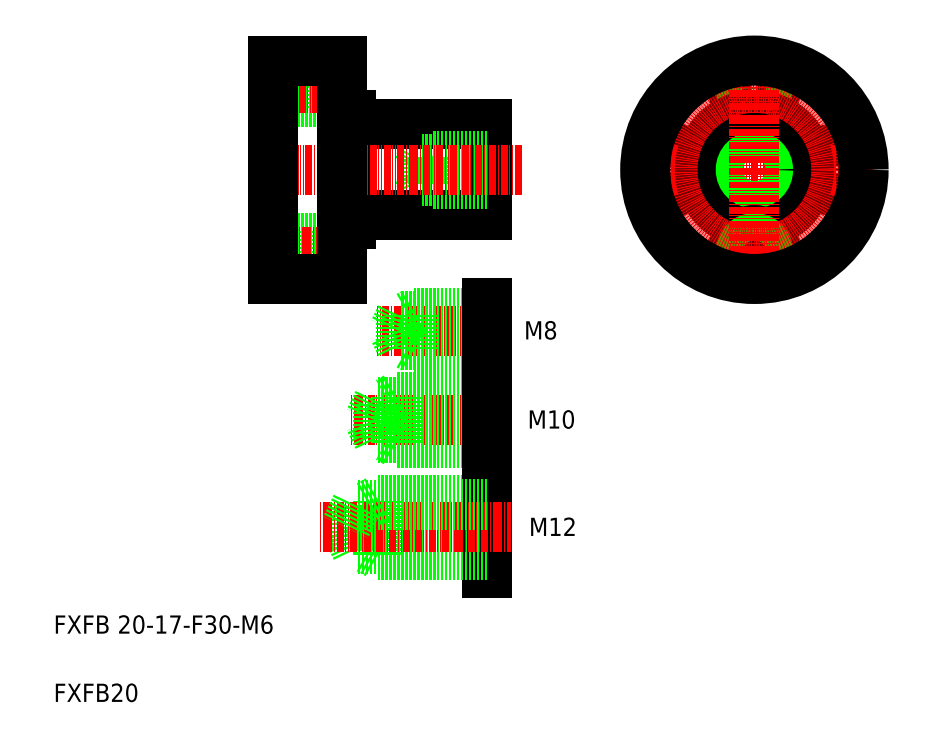
<metadata>
{"format":"dxf","ext":"dxf","renderer":"ezdxf+matplotlib","layout":"modelspace","background":"white","min_lineweight":24,"dpi":150}
</metadata>
<code>
0
SECTION
2
ENTITIES
0
CIRCLE
8
0
10
182
20
127
30
0
40
2.6
0
CIRCLE
8
0
10
182
20
127
30
0
40
3
0
CIRCLE
8
0
10
182
20
127
30
0
40
4.75
0
CIRCLE
8
0
10
146
20
127
30
0
40
2.6
0
CIRCLE
8
0
10
146
20
127
30
0
40
3
0
CIRCLE
8
0
10
146
20
127
30
0
40
4.75
0
LINE
8
CENTER
10
138.2
20
127
30
0
11
190
21
127
31
0
0
CIRCLE
8
0
10
164
20
145
30
0
40
2.6
0
CIRCLE
8
0
10
164
20
145
30
0
40
4.75
0
CIRCLE
8
0
10
164
20
145
30
0
40
3
0
CIRCLE
8
0
10
164
20
127
30
0
40
12
0
CIRCLE
8
0
10
164
20
127
30
0
40
10
0
CIRCLE
8
0
10
164
20
127
30
0
40
2.4
0
CIRCLE
8
0
10
164
20
127
30
0
40
3
0
CIRCLE
8
0
10
164
20
109
30
0
40
2.6
0
CIRCLE
8
0
10
164
20
109
30
0
40
4.75
0
CIRCLE
8
0
10
164
20
109
30
0
40
3
0
LINE
8
CENTER
10
164
20
153.8
30
0
11
164
21
100.7
31
0
0
CIRCLE
8
CENTER
10
164
20
127
30
0
40
18
0
CIRCLE
8
0
10
164
20
127
30
0
40
24
0
LINE
8
0
10
105.3
20
137
30
0
11
105.3
21
117
31
0
0
LINE
8
0
10
73.3
20
139
30
0
11
75.3
21
139
31
0
0
LINE
8
0
10
73.3
20
139
30
0
11
73.3
21
139
31
0
0
ARC
8
0
10
75.5
20
137.2
30
0
40
0.2
50
180
51
270
0
LINE
8
0
10
93.3
20
129.9
30
0
11
92.26
21
129.3
31
0
0
LINE
8
0
10
93.3
20
123.9
30
0
11
92.26
21
124.5
31
0
0
LINE
8
0
10
93.3
20
123.9
30
0
11
93.3
21
129.9
31
0
0
LINE
8
0
10
90.9
20
124.5
30
0
11
90.9
21
129.3
31
0
0
LINE
8
0
10
90.9
20
129.3
30
0
11
89.76
21
126.9
31
0
0
LINE
8
0
10
90.9
20
124.5
30
0
11
89.76
21
126.9
31
0
0
LINE
8
0
10
73.3
20
127
30
0
11
73.3
21
127
31
0
0
ARC
8
0
10
75.5
20
116.8
30
0
40
0.2
50
90
51
180
0
LINE
8
0
10
73.3
20
115
30
0
11
75.3
21
115
31
0
0
LINE
8
0
10
75.3
20
139
30
0
11
75.3
21
115
31
0
0
LINE
8
0
10
75.5
20
117
30
0
11
105.3
21
117
31
0
0
LINE
8
0
10
75.5
20
137
30
0
11
105.3
21
137
31
0
0
LINE
8
0
10
105.3
20
124.5
30
0
11
90.9
21
124.5
31
0
0
LINE
8
0
10
105.3
20
123.9
30
0
11
93.3
21
123.9
31
0
0
LINE
8
0
10
105.3
20
129.3
30
0
11
90.9
21
129.3
31
0
0
LINE
8
0
10
105.3
20
129.9
30
0
11
93.3
21
129.9
31
0
0
LINE
8
0
10
58.3
20
147.6
30
0
11
67.9
21
147.6
31
0
0
LINE
8
0
10
58.3
20
148
30
0
11
67.9
21
148
31
0
0
LINE
8
0
10
58.3
20
142.4
30
0
11
67.9
21
142.4
31
0
0
LINE
8
0
10
58.3
20
142
30
0
11
67.9
21
142
31
0
0
LINE
8
0
10
67.9
20
149.7
30
0
11
67.9
21
140.2
31
0
0
LINE
8
CENTER
10
53.1
20
127
30
0
11
113
21
127
31
0
0
LINE
8
CENTER
10
55.86
20
145
30
0
11
76.66
21
145
31
0
0
LINE
8
0
10
67.9
20
149.7
30
0
11
73.3
21
149.7
31
0
0
LINE
8
0
10
67.9
20
140.2
30
0
11
73.3
21
140.2
31
0
0
LINE
8
0
10
58.3
20
151
30
0
11
73.3
21
151
31
0
0
LINE
8
0
10
67.9
20
104.2
30
0
11
67.9
21
113.7
31
0
0
LINE
8
0
10
58.3
20
106.4
30
0
11
67.9
21
106.4
31
0
0
LINE
8
0
10
58.3
20
111.6
30
0
11
67.9
21
111.6
31
0
0
LINE
8
0
10
58.3
20
106
30
0
11
67.9
21
106
31
0
0
LINE
8
0
10
58.3
20
112
30
0
11
67.9
21
112
31
0
0
LINE
8
CENTER
10
55.31
20
109
30
0
11
75
21
109
31
0
0
LINE
8
0
10
67.9
20
104.2
30
0
11
73.3
21
104.2
31
0
0
LINE
8
0
10
67.9
20
113.7
30
0
11
73.3
21
113.7
31
0
0
LINE
8
0
10
58.3
20
103
30
0
11
73.3
21
103
31
0
0
TEXT
8
0
10
10
20
10
30
0
40
4
1
FXFB20
0
TEXT
8
0
10
10
20
25
30
0
40
4
1
FXFB 20-17-F30-M6
0
LINE
8
0
10
58.3
20
151
30
0
11
58.3
21
103
31
0
0
LINE
8
0
10
73.3
20
151
30
0
11
73.3
21
103
31
0
0
TEXT
8
0
10
114.5
20
46.47
30
0
40
4
1
M12
0
LINE
8
0
10
105.3
20
58.38
30
0
11
105.3
21
38.38
31
0
0
LINE
8
0
10
81.3
20
42.38
30
0
11
81.3
21
54.38
31
0
0
LINE
8
0
10
76.5
20
43.58
30
0
11
74.22
21
48.38
31
0
0
LINE
8
0
10
76.5
20
43.58
30
0
11
76.5
21
53.18
31
0
0
LINE
8
0
10
105.3
20
43.58
30
0
11
76.5
21
43.58
31
0
0
LINE
8
0
10
105.3
20
42.38
30
0
11
81.3
21
42.38
31
0
0
LINE
8
0
10
81.3
20
42.38
30
0
11
79.22
21
43.58
31
0
0
LINE
8
CENTER
10
68.5
20
48.38
30
0
11
110.6
21
48.38
31
0
0
LINE
8
0
10
105.3
20
53.18
30
0
11
76.5
21
53.18
31
0
0
LINE
8
0
10
105.3
20
54.38
30
0
11
81.3
21
54.38
31
0
0
LINE
8
0
10
76.5
20
53.18
30
0
11
74.22
21
48.38
31
0
0
LINE
8
0
10
81.3
20
54.38
30
0
11
79.22
21
53.18
31
0
0
LINE
8
CENTER
10
75.32
20
71.98
30
0
11
110.3
21
71.98
31
0
0
LINE
8
0
10
105.3
20
67.98
30
0
11
81.3
21
67.98
31
0
0
LINE
8
0
10
105.3
20
75.98
30
0
11
81.3
21
75.98
31
0
0
LINE
8
0
10
105.3
20
66.98
30
0
11
85.3
21
66.98
31
0
0
LINE
8
0
10
105.3
20
76.98
30
0
11
85.3
21
76.98
31
0
0
LINE
8
0
10
81.3
20
75.98
30
0
11
79.4
21
71.98
31
0
0
LINE
8
0
10
81.3
20
67.98
30
0
11
81.3
21
75.98
31
0
0
LINE
8
0
10
85.3
20
66.98
30
0
11
85.3
21
76.98
31
0
0
LINE
8
0
10
85.3
20
66.98
30
0
11
83.57
21
67.98
31
0
0
LINE
8
0
10
81.3
20
67.98
30
0
11
79.4
21
71.98
31
0
0
LINE
8
0
10
85.3
20
76.98
30
0
11
83.57
21
75.98
31
0
0
TEXT
8
0
10
114.2
20
70.07
30
0
40
4
1
M10
0
LINE
8
0
10
105.3
20
79.48
30
0
11
105.3
21
64.48
31
0
0
LINE
8
0
10
105.3
20
87.58
30
0
11
89.3
21
87.58
31
0
0
LINE
8
0
10
105.3
20
95.58
30
0
11
89.3
21
95.58
31
0
0
LINE
8
CENTER
10
109.5
20
91.58
30
0
11
80.75
21
91.58
31
0
0
LINE
8
0
10
105.3
20
88.38
30
0
11
86.3
21
88.38
31
0
0
LINE
8
0
10
105.3
20
94.78
30
0
11
86.3
21
94.78
31
0
0
LINE
8
0
10
89.3
20
87.58
30
0
11
89.3
21
95.58
31
0
0
LINE
8
0
10
86.3
20
88.38
30
0
11
84.78
21
91.58
31
0
0
LINE
8
0
10
86.3
20
88.38
30
0
11
86.3
21
94.78
31
0
0
LINE
8
0
10
89.3
20
87.58
30
0
11
87.92
21
88.38
31
0
0
LINE
8
0
10
86.3
20
94.78
30
0
11
84.78
21
91.58
31
0
0
LINE
8
0
10
89.3
20
95.58
30
0
11
87.92
21
94.78
31
0
0
LINE
8
0
10
105.3
20
97.58
30
0
11
105.3
21
85.58
31
0
0
TEXT
8
0
10
113.4
20
89.66
30
0
40
4
1
M8
0
ENDSEC
0
EOF

</code>
